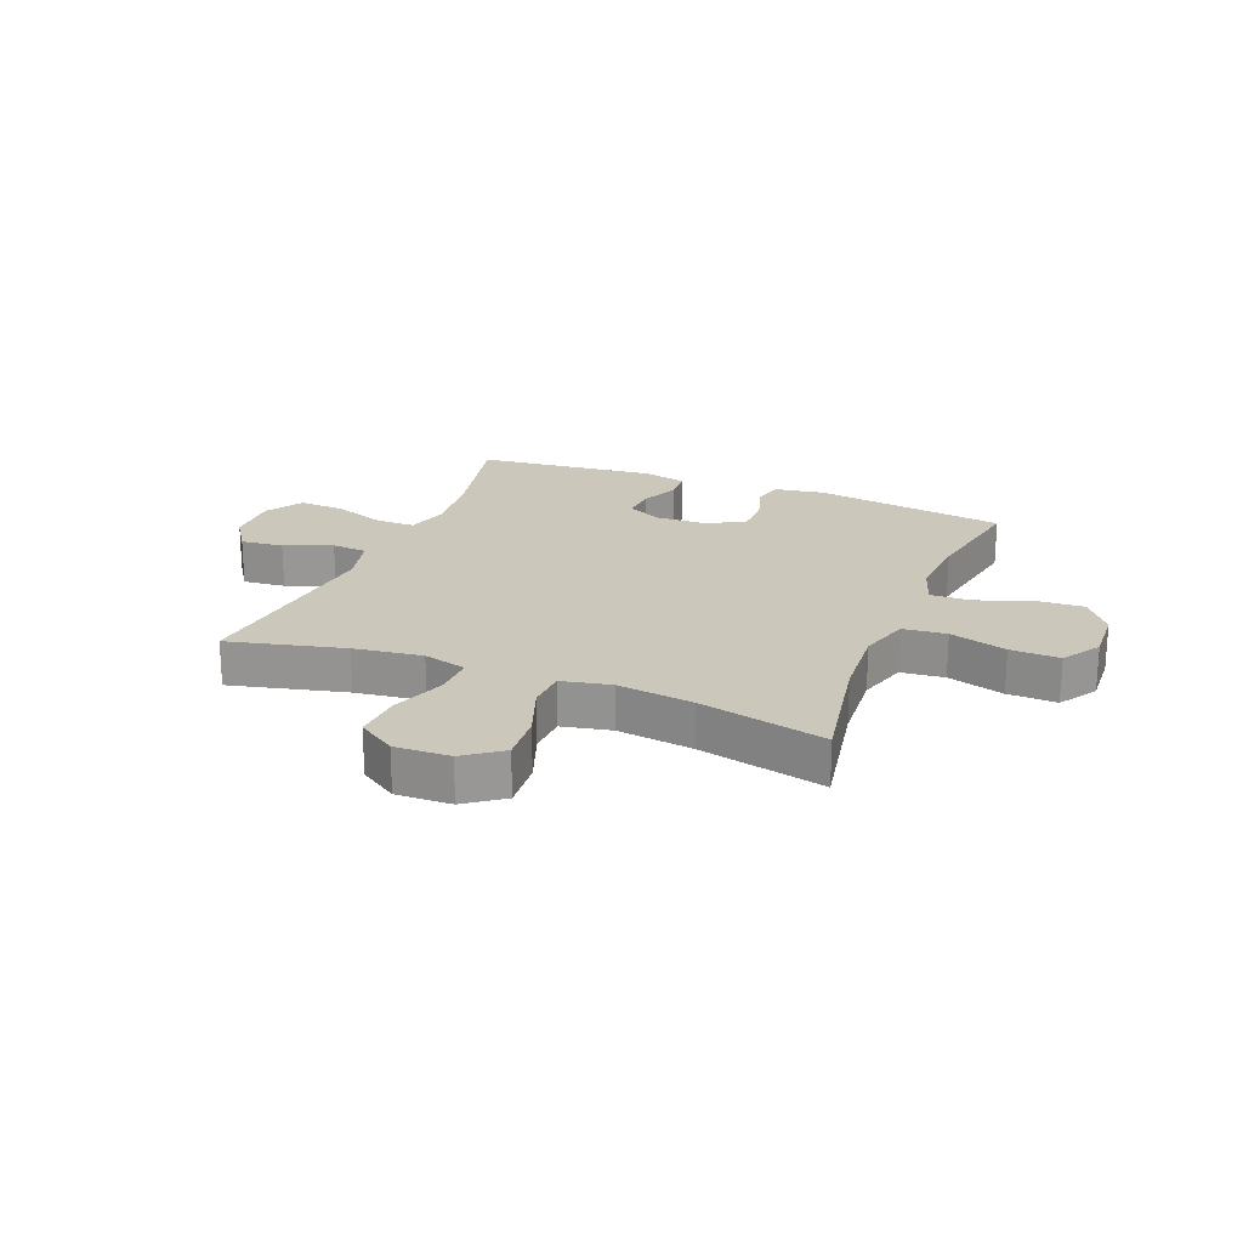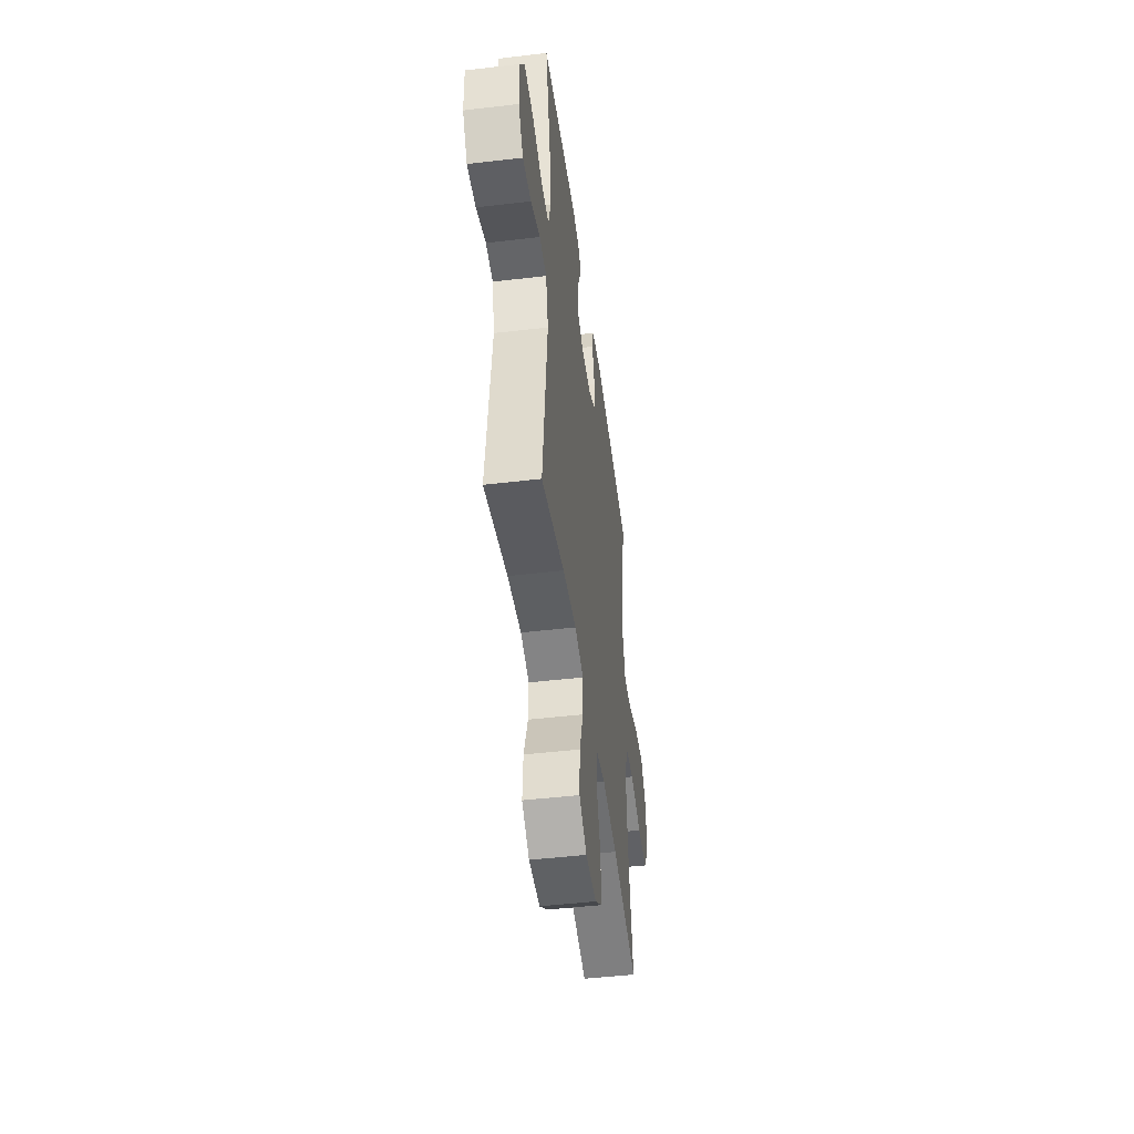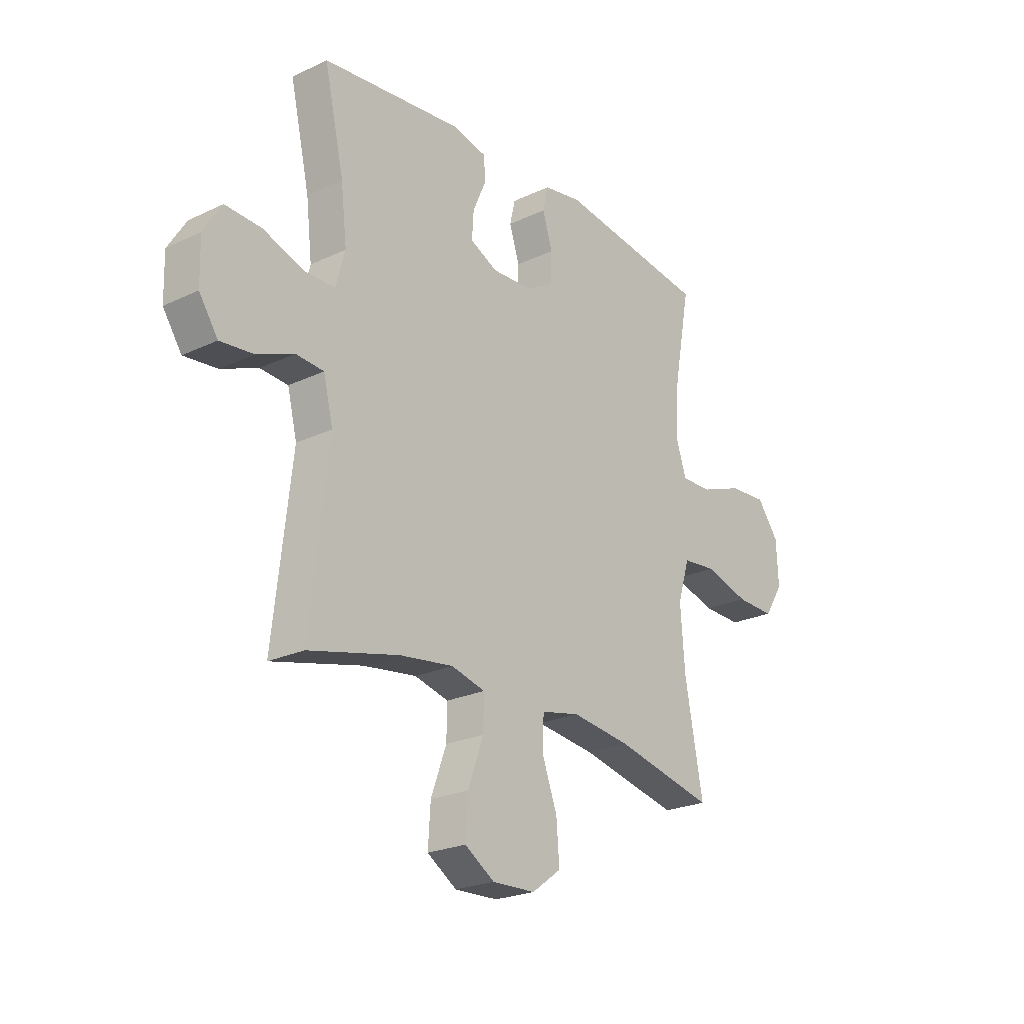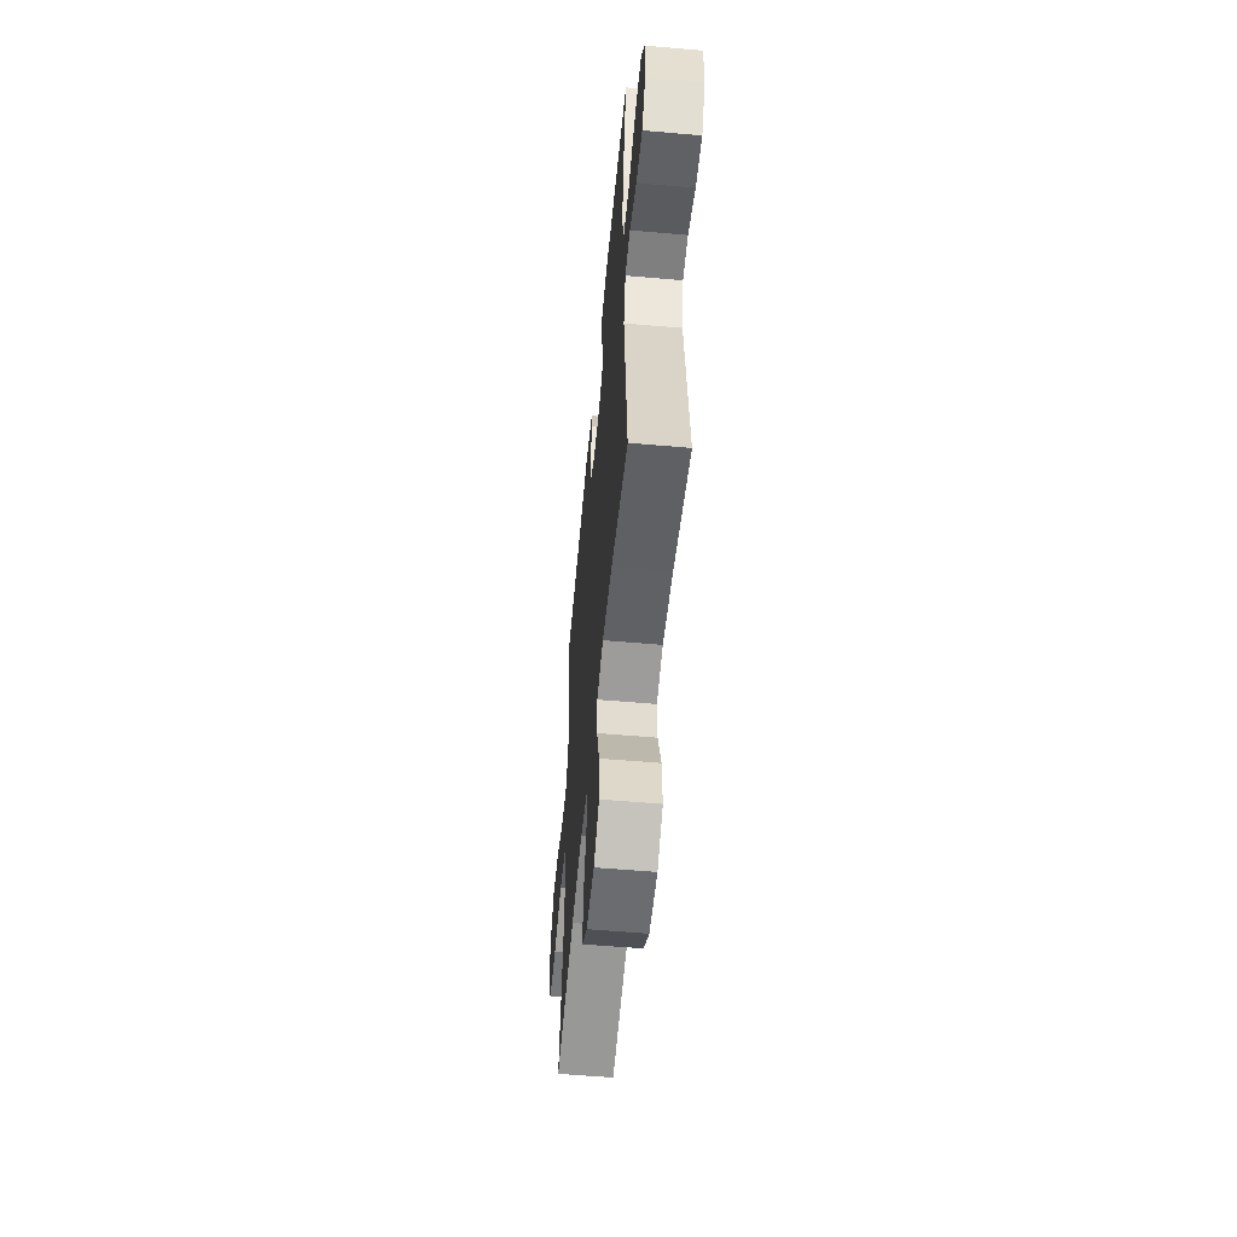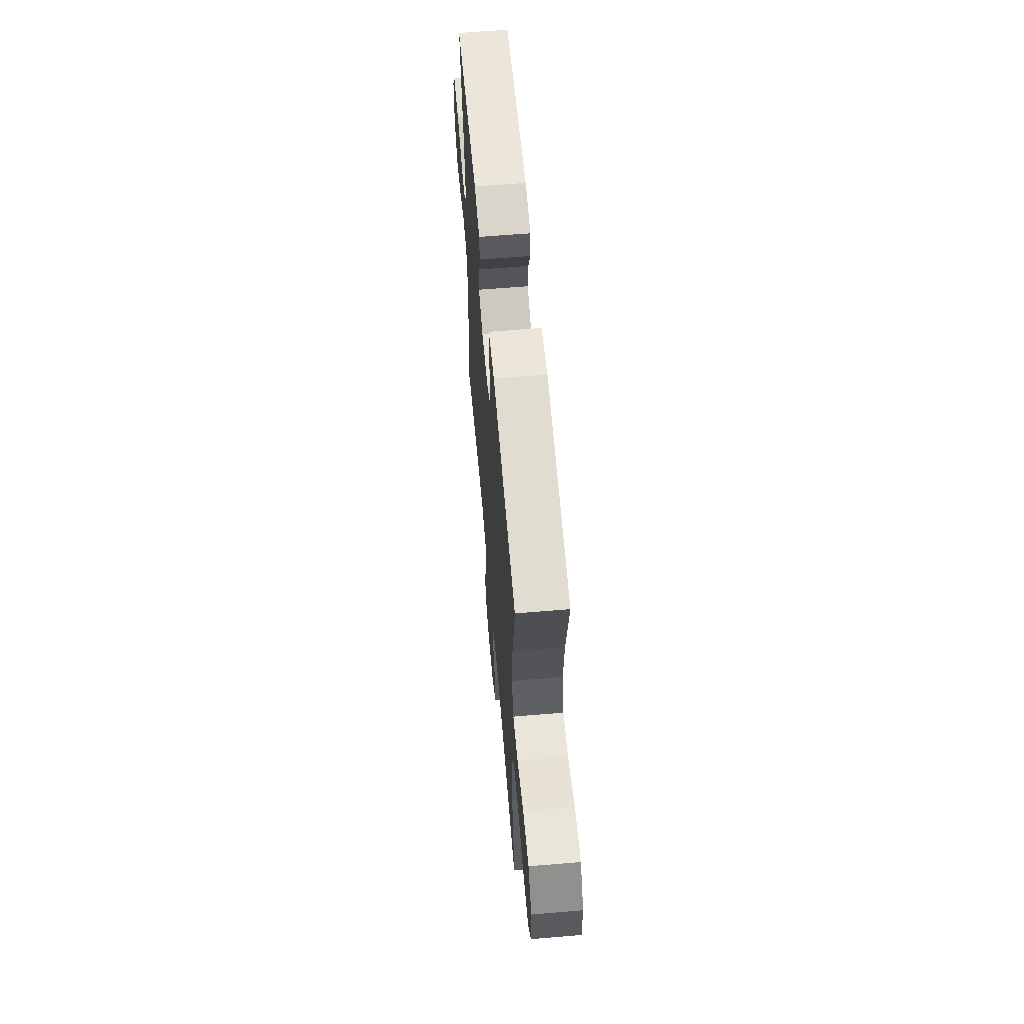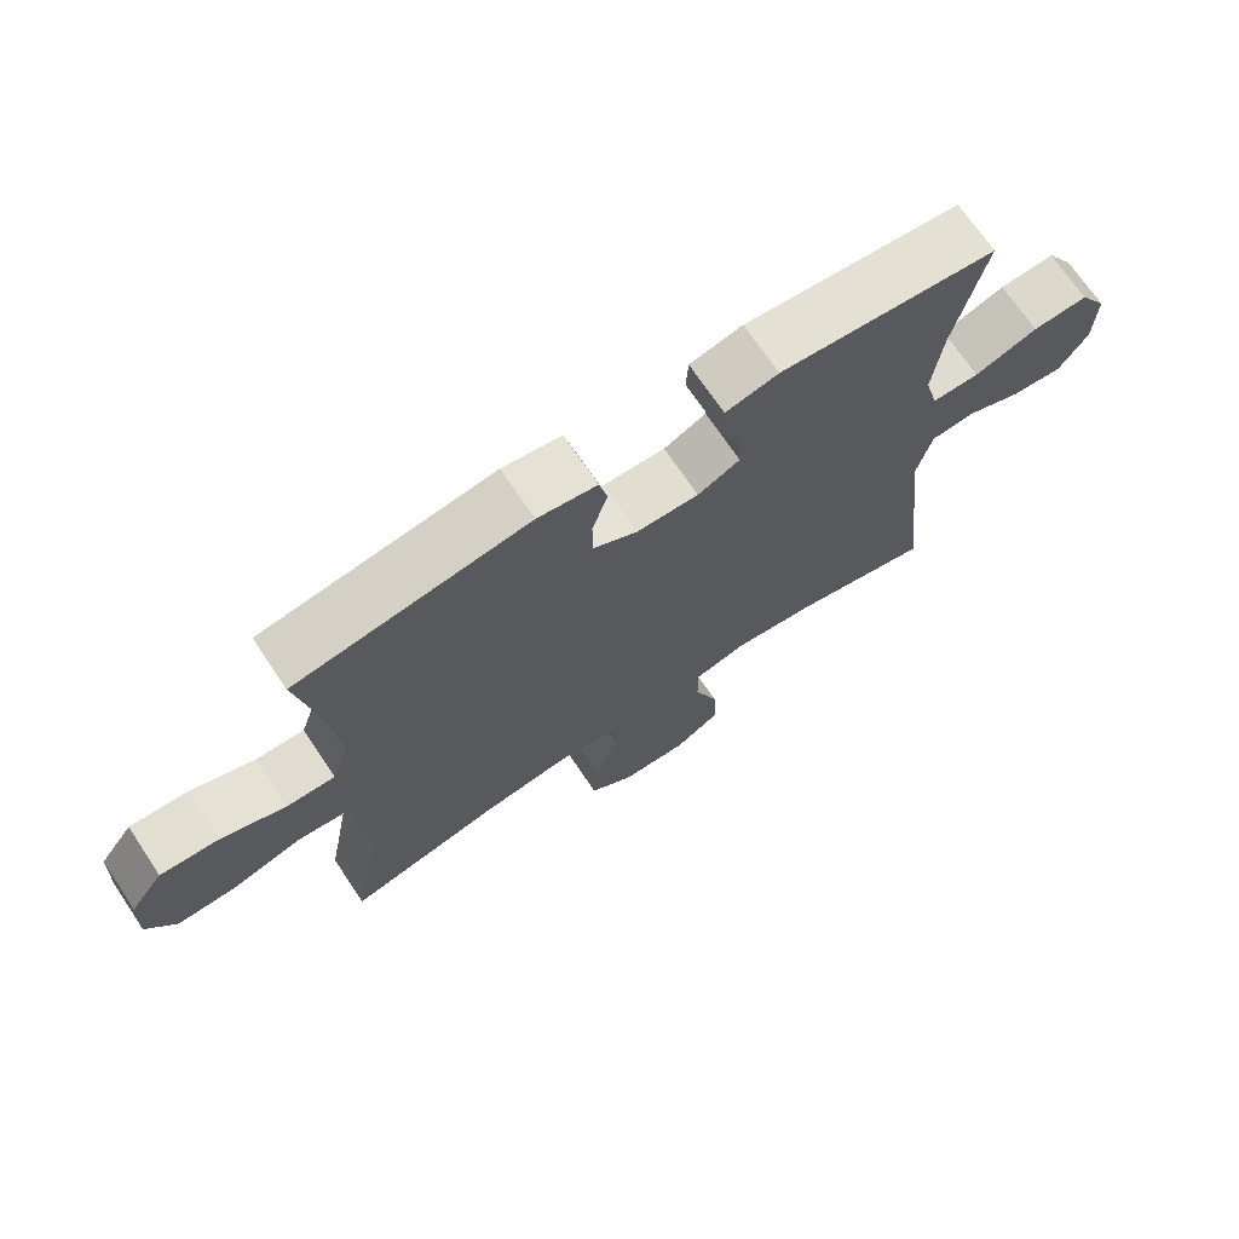
<metadata>
{"format":"obj","ext":"obj","renderer":"f3d","projection":"perspective","resolution":1024,"background":"white","views":[{"elev":21.7,"azim":-158.2,"up":"+Y"},{"elev":-47.2,"azim":97.6,"up":"+Z"},{"elev":-23.2,"azim":128.8,"up":"+Z"},{"elev":-55.5,"azim":84.7,"up":"+Z"},{"elev":61.4,"azim":-94.9,"up":"+Z"},{"elev":70.4,"azim":-33.8,"up":"+Z"}]}
</metadata>
<code>
o path5376
v 0.1881 0.0375 0.5522
v 0.1107 0.0375 0.5339
v 0.1074 0.0375 0.481
v 0.1374 0.0375 0.4119
v 0.1414 0.0375 0.3517
v 0.07944 0.0375 0.3214
v -0.01173 0.0375 0.3249
v -0.07626 0.0375 0.3618
v -0.07738 0.0375 0.4275
v -0.05468 0.0375 0.5
v -0.06685 0.0375 0.5529
v -0.1541 0.0375 0.5675
v -0.495 0.0375 0.5183
v -0.4582 0.0375 0.3189
v -0.4495 0.0375 0.2008
v -0.4742 0.0375 0.1266
v -0.5455 0.0375 0.1288
v -0.6401 0.0375 0.1639
v -0.7258 0.0375 0.1694
v -0.775 0.0375 0.1033
v -0.7796 0.0375 0.006112
v -0.7365 0.0375 -0.06121
v -0.6492 0.0375 -0.05843
v -0.5482 0.0375 -0.02881
v -0.4709 0.0375 -0.03643
v -0.4443 0.0375 -0.1254
v -0.4541 0.0375 -0.2598
v -0.495 0.0375 -0.4834
v -0.2696 0.0375 -0.432
v -0.1349 0.0375 -0.4144
v -0.04753 0.0375 -0.4325
v -0.04412 0.0375 -0.502
v -0.07893 0.0375 -0.5977
v -0.08565 0.0375 -0.6846
v -0.01946 0.0375 -0.7332
v 0.0785 0.0375 -0.7363
v 0.1456 0.0375 -0.6925
v 0.1402 0.0375 -0.6068
v 0.105 0.0375 -0.5096
v 0.1037 0.0375 -0.4377
v 0.1805 0.0375 -0.4175
v 0.302 0.0375 -0.4336
v 0.5069 0.0375 -0.4834
v 0.4657 0.0375 -0.1192
v 0.4872 0.0375 -0.03014
v 0.5502 0.0375 -0.02534
v 0.6338 0.0375 -0.05961
v 0.7091 0.0375 -0.06719
v 0.7516 0.0375 -0.003447
v 0.7538 0.0375 0.0918
v 0.7127 0.0375 0.1576
v 0.6315 0.0375 0.1535
v 0.5387 0.0375 0.1207
v 0.4694 0.0375 0.1211
v 0.4487 0.0375 0.1975
v 0.4623 0.0375 0.3171
v 0.5069 0.0375 0.5183
v 0.1881 -0.0375 0.5522
v 0.1107 -0.0375 0.5339
v 0.1074 -0.0375 0.481
v 0.1374 -0.0375 0.4119
v 0.1414 -0.0375 0.3517
v 0.07944 -0.0375 0.3214
v -0.01173 -0.0375 0.3249
v -0.07626 -0.0375 0.3618
v -0.07738 -0.0375 0.4275
v -0.05468 -0.0375 0.5
v -0.06685 -0.0375 0.5529
v -0.1541 -0.0375 0.5675
v -0.495 -0.0375 0.5183
v -0.4582 -0.0375 0.3189
v -0.4495 -0.0375 0.2008
v -0.4742 -0.0375 0.1266
v -0.5455 -0.0375 0.1288
v -0.6401 -0.0375 0.1639
v -0.7258 -0.0375 0.1694
v -0.775 -0.0375 0.1033
v -0.7796 -0.0375 0.006112
v -0.7365 -0.0375 -0.06121
v -0.6492 -0.0375 -0.05843
v -0.5482 -0.0375 -0.02881
v -0.4709 -0.0375 -0.03643
v -0.4443 -0.0375 -0.1254
v -0.4541 -0.0375 -0.2598
v -0.495 -0.0375 -0.4834
v -0.2696 -0.0375 -0.432
v -0.1349 -0.0375 -0.4144
v -0.04753 -0.0375 -0.4325
v -0.04412 -0.0375 -0.502
v -0.07893 -0.0375 -0.5977
v -0.08565 -0.0375 -0.6846
v -0.01946 -0.0375 -0.7332
v 0.0785 -0.0375 -0.7363
v 0.1456 -0.0375 -0.6925
v 0.1402 -0.0375 -0.6068
v 0.105 -0.0375 -0.5096
v 0.1037 -0.0375 -0.4377
v 0.1805 -0.0375 -0.4175
v 0.302 -0.0375 -0.4336
v 0.5069 -0.0375 -0.4834
v 0.4657 -0.0375 -0.1192
v 0.4872 -0.0375 -0.03014
v 0.5502 -0.0375 -0.02534
v 0.6338 -0.0375 -0.05961
v 0.7091 -0.0375 -0.06719
v 0.7516 -0.0375 -0.003447
v 0.7538 -0.0375 0.0918
v 0.7127 -0.0375 0.1576
v 0.6315 -0.0375 0.1535
v 0.5387 -0.0375 0.1207
v 0.4694 -0.0375 0.1211
v 0.4487 -0.0375 0.1975
v 0.4623 -0.0375 0.3171
v 0.5069 -0.0375 0.5183
v -0.06685 0.0375 0.5529
v -0.06685 0.0375 0.5529
v -0.1541 0.0375 0.5675
v -0.05468 0.0375 0.5
v 0.1881 0.0375 0.5522
v 0.1107 0.0375 0.5339
v 0.1107 0.0375 0.5339
v 0.1074 0.0375 0.481
v -0.495 0.0375 0.5183
v -0.495 0.0375 0.5183
v 0.5069 0.0375 0.5183
v 0.5069 0.0375 0.5183
v -0.07738 0.0375 0.4275
v 0.1374 0.0375 0.4119
v -0.4582 0.0375 0.3189
v 0.4623 0.0375 0.3171
v -0.07626 0.0375 0.3618
v 0.1414 0.0375 0.3517
v 0.1414 0.0375 0.3517
v -0.01173 0.0375 0.3249
v 0.07944 0.0375 0.3214
v -0.4495 0.0375 0.2008
v 0.4487 0.0375 0.1975
v -0.4742 0.0375 0.1266
v -0.4742 0.0375 0.1266
v 0.4694 0.0375 0.1211
v 0.4694 0.0375 0.1211
v -0.6401 0.0375 0.1639
v -0.7258 0.0375 0.1694
v -0.775 0.0375 0.1033
v -0.5455 0.0375 0.1288
v 0.7538 0.0375 0.0918
v 0.7127 0.0375 0.1576
v 0.7127 0.0375 0.1576
v 0.6315 0.0375 0.1535
v 0.5387 0.0375 0.1207
v -0.7796 0.0375 0.006112
v 0.7516 0.0375 -0.003447
v -0.7365 0.0375 -0.06121
v 0.7091 0.0375 -0.06719
v 0.7091 0.0375 -0.06719
v 0.6338 0.0375 -0.05961
v 0.5502 0.0375 -0.02534
v 0.4872 0.0375 -0.03014
v 0.4872 0.0375 -0.03014
v -0.5482 0.0375 -0.02881
v -0.4709 0.0375 -0.03643
v -0.4709 0.0375 -0.03643
v -0.6492 0.0375 -0.05843
v 0.4657 0.0375 -0.1192
v -0.4443 0.0375 -0.1254
v -0.4541 0.0375 -0.2598
v 0.5069 0.0375 -0.4834
v 0.5069 0.0375 -0.4834
v 0.302 0.0375 -0.4336
v 0.1805 0.0375 -0.4175
v -0.1349 0.0375 -0.4144
v -0.04753 0.0375 -0.4325
v -0.04753 0.0375 -0.4325
v -0.2696 0.0375 -0.432
v 0.1037 0.0375 -0.4377
v 0.1037 0.0375 -0.4377
v -0.04412 0.0375 -0.502
v 0.105 0.0375 -0.5096
v -0.495 0.0375 -0.4834
v -0.495 0.0375 -0.4834
v -0.07893 0.0375 -0.5977
v 0.1402 0.0375 -0.6068
v -0.08565 0.0375 -0.6846
v 0.1456 0.0375 -0.6925
v 0.1456 0.0375 -0.6925
v -0.01946 0.0375 -0.7332
v 0.0785 0.0375 -0.7363
v -0.06685 -0.0375 0.5529
v -0.06685 -0.0375 0.5529
v -0.1541 -0.0375 0.5675
v -0.05468 -0.0375 0.5
v 0.1881 -0.0375 0.5522
v 0.1107 -0.0375 0.5339
v 0.1107 -0.0375 0.5339
v 0.1074 -0.0375 0.481
v -0.495 -0.0375 0.5183
v -0.495 -0.0375 0.5183
v 0.5069 -0.0375 0.5183
v 0.5069 -0.0375 0.5183
v -0.07738 -0.0375 0.4275
v 0.1374 -0.0375 0.4119
v -0.4582 -0.0375 0.3189
v 0.4623 -0.0375 0.3171
v -0.07626 -0.0375 0.3618
v 0.1414 -0.0375 0.3517
v 0.1414 -0.0375 0.3517
v -0.01173 -0.0375 0.3249
v 0.07944 -0.0375 0.3214
v -0.4495 -0.0375 0.2008
v 0.4487 -0.0375 0.1975
v -0.4742 -0.0375 0.1266
v -0.4742 -0.0375 0.1266
v 0.4694 -0.0375 0.1211
v 0.4694 -0.0375 0.1211
v -0.6401 -0.0375 0.1639
v -0.7258 -0.0375 0.1694
v -0.775 -0.0375 0.1033
v -0.5455 -0.0375 0.1288
v 0.7538 -0.0375 0.0918
v 0.7127 -0.0375 0.1576
v 0.7127 -0.0375 0.1576
v 0.6315 -0.0375 0.1535
v 0.5387 -0.0375 0.1207
v -0.7796 -0.0375 0.006112
v 0.7516 -0.0375 -0.003447
v -0.7365 -0.0375 -0.06121
v 0.7091 -0.0375 -0.06719
v 0.7091 -0.0375 -0.06719
v 0.6338 -0.0375 -0.05961
v 0.5502 -0.0375 -0.02534
v 0.4872 -0.0375 -0.03014
v 0.4872 -0.0375 -0.03014
v -0.5482 -0.0375 -0.02881
v -0.4709 -0.0375 -0.03643
v -0.4709 -0.0375 -0.03643
v -0.6492 -0.0375 -0.05843
v 0.4657 -0.0375 -0.1192
v -0.4443 -0.0375 -0.1254
v -0.4541 -0.0375 -0.2598
v 0.5069 -0.0375 -0.4834
v 0.5069 -0.0375 -0.4834
v 0.302 -0.0375 -0.4336
v 0.1805 -0.0375 -0.4175
v -0.1349 -0.0375 -0.4144
v -0.04753 -0.0375 -0.4325
v -0.04753 -0.0375 -0.4325
v -0.2696 -0.0375 -0.432
v 0.1037 -0.0375 -0.4377
v 0.1037 -0.0375 -0.4377
v -0.04412 -0.0375 -0.502
v 0.105 -0.0375 -0.5096
v -0.495 -0.0375 -0.4834
v -0.495 -0.0375 -0.4834
v -0.07893 -0.0375 -0.5977
v 0.1402 -0.0375 -0.6068
v -0.08565 -0.0375 -0.6846
v 0.1456 -0.0375 -0.6925
v 0.1456 -0.0375 -0.6925
v -0.01946 -0.0375 -0.7332
v 0.0785 -0.0375 -0.7363
f 213 231 223
f 225 229 227
f 195 192 193
f 217 236 215
f 201 192 195
f 254 251 250
f 234 238 207
f 248 243 208
f 237 242 240
f 248 250 251
f 207 245 208
f 219 229 225
f 251 254 255
f 190 191 188
f 222 229 219
f 223 231 230
f 209 207 204
f 218 233 211
f 210 208 213
f 234 211 233
f 238 244 207
f 211 207 209
f 208 210 205
f 244 245 207
f 226 236 224
f 202 190 196
f 205 203 201
f 208 231 213
f 216 217 215
f 223 230 222
f 237 231 208
f 230 229 222
f 250 248 245
f 192 203 198
f 222 219 220
f 215 236 218
f 243 237 208
f 202 200 190
f 236 233 218
f 203 205 210
f 245 248 208
f 255 260 257
f 247 239 252
f 239 247 238
f 201 203 192
f 204 200 202
f 247 244 238
f 224 236 217
f 209 204 202
f 256 259 254
f 259 260 255
f 190 200 191
f 254 259 255
f 242 237 243
f 211 234 207
f 116 12 69 189
f 10 11 68 67
f 1 121 194 58
f 2 3 60 59
f 12 124 197 69
f 126 1 58 199
f 9 10 67 66
f 3 4 61 60
f 13 14 71 70
f 56 57 114 113
f 8 9 66 65
f 4 133 206 61
f 7 8 65 64
f 5 6 63 62
f 6 7 64 63
f 14 15 72 71
f 55 56 113 112
f 15 139 212 72
f 141 55 112 214
f 18 19 76 75
f 19 20 77 76
f 17 18 75 74
f 50 148 221 107
f 51 52 109 108
f 52 53 110 109
f 16 17 74 73
f 53 54 111 110
f 20 21 78 77
f 49 50 107 106
f 21 22 79 78
f 155 49 106 228
f 47 48 105 104
f 46 47 104 103
f 159 46 103 232
f 24 162 235 81
f 23 24 81 80
f 22 23 80 79
f 44 45 102 101
f 25 26 83 82
f 26 27 84 83
f 168 44 101 241
f 42 43 100 99
f 41 42 99 98
f 30 173 246 87
f 29 30 87 86
f 176 41 98 249
f 31 32 89 88
f 39 40 97 96
f 180 29 86 253
f 27 28 85 84
f 32 33 90 89
f 38 39 96 95
f 33 34 91 90
f 185 38 95 258
f 34 35 92 91
f 36 37 94 93
f 35 36 93 92
f 140 150 158
f 152 154 156
f 122 120 119
f 144 142 163
f 128 122 119
f 181 177 178
f 161 134 165
f 175 135 170
f 164 167 169
f 175 178 177
f 134 135 172
f 146 152 156
f 178 182 181
f 117 115 118
f 149 146 156
f 150 157 158
f 136 131 134
f 145 138 160
f 137 140 135
f 161 160 138
f 165 134 171
f 138 136 134
f 135 132 137
f 171 134 172
f 153 151 163
f 129 123 117
f 132 128 130
f 135 140 158
f 143 142 144
f 150 149 157
f 164 135 158
f 157 149 156
f 177 172 175
f 119 125 130
f 149 147 146
f 142 145 163
f 170 135 164
f 129 117 127
f 163 145 160
f 130 137 132
f 172 135 175
f 182 184 187
f 174 179 166
f 166 165 174
f 128 119 130
f 131 129 127
f 174 165 171
f 151 144 163
f 136 129 131
f 183 181 186
f 186 182 187
f 117 118 127
f 181 182 186
f 169 170 164
f 138 134 161

</code>
